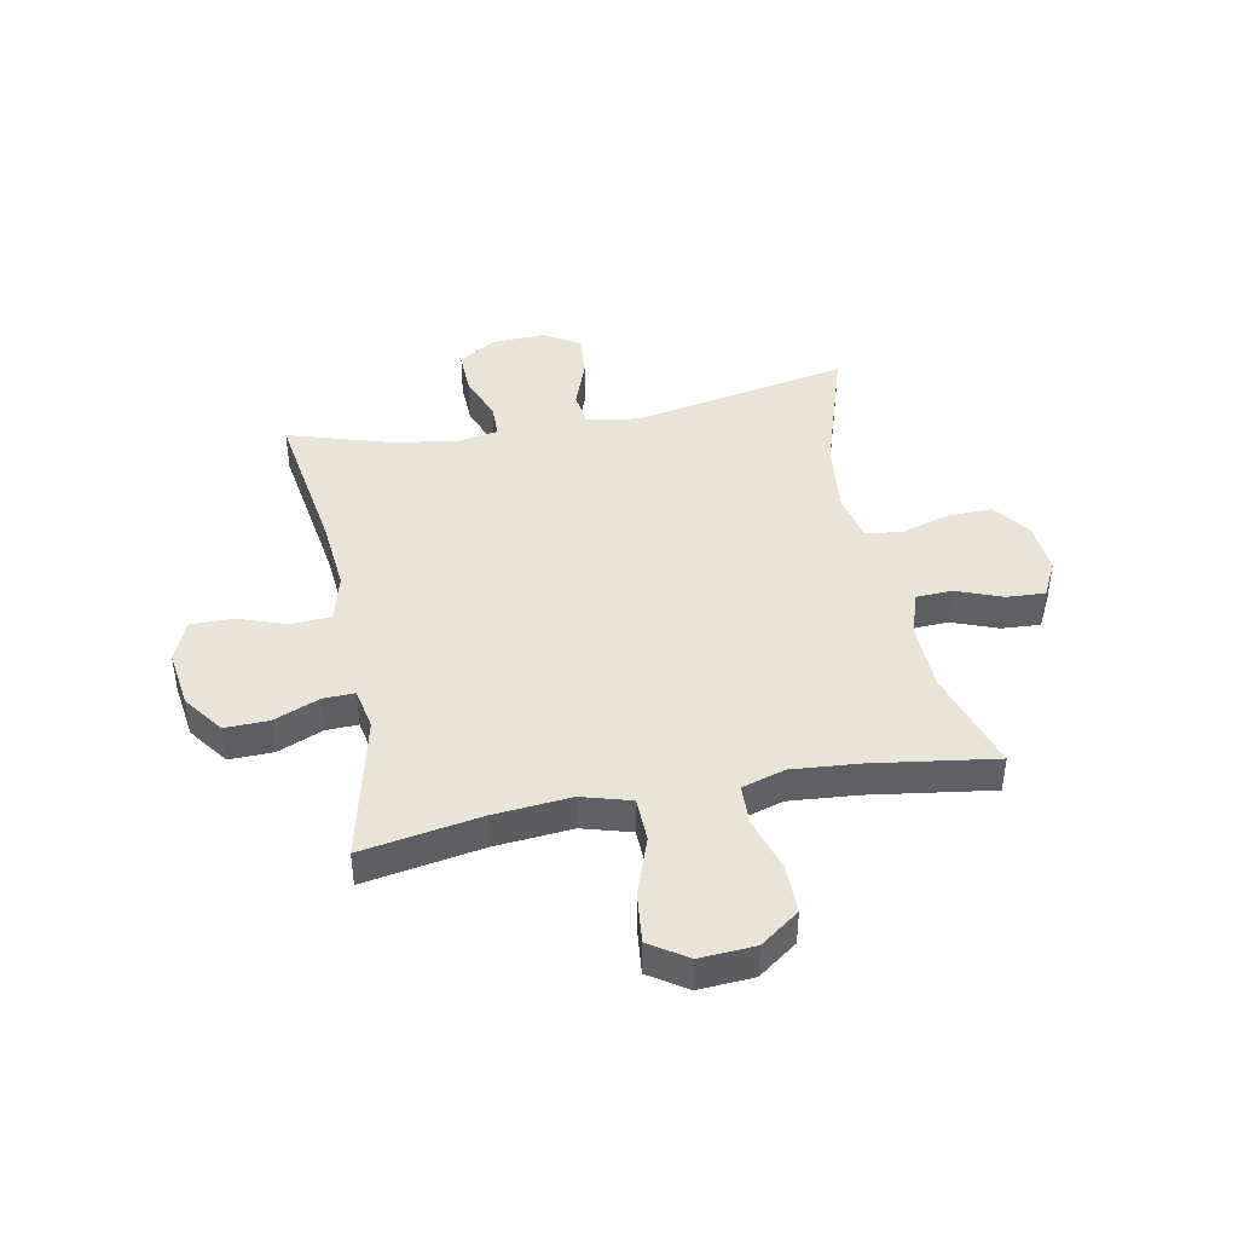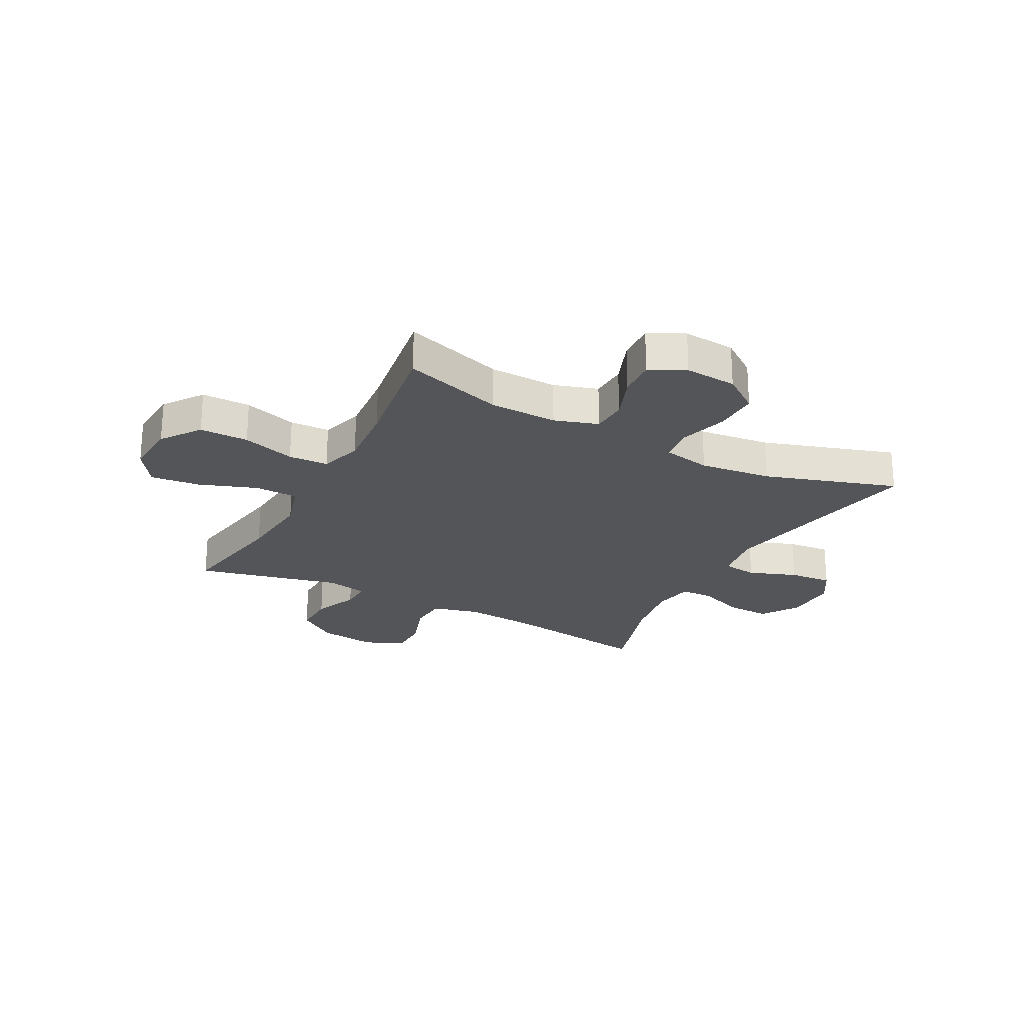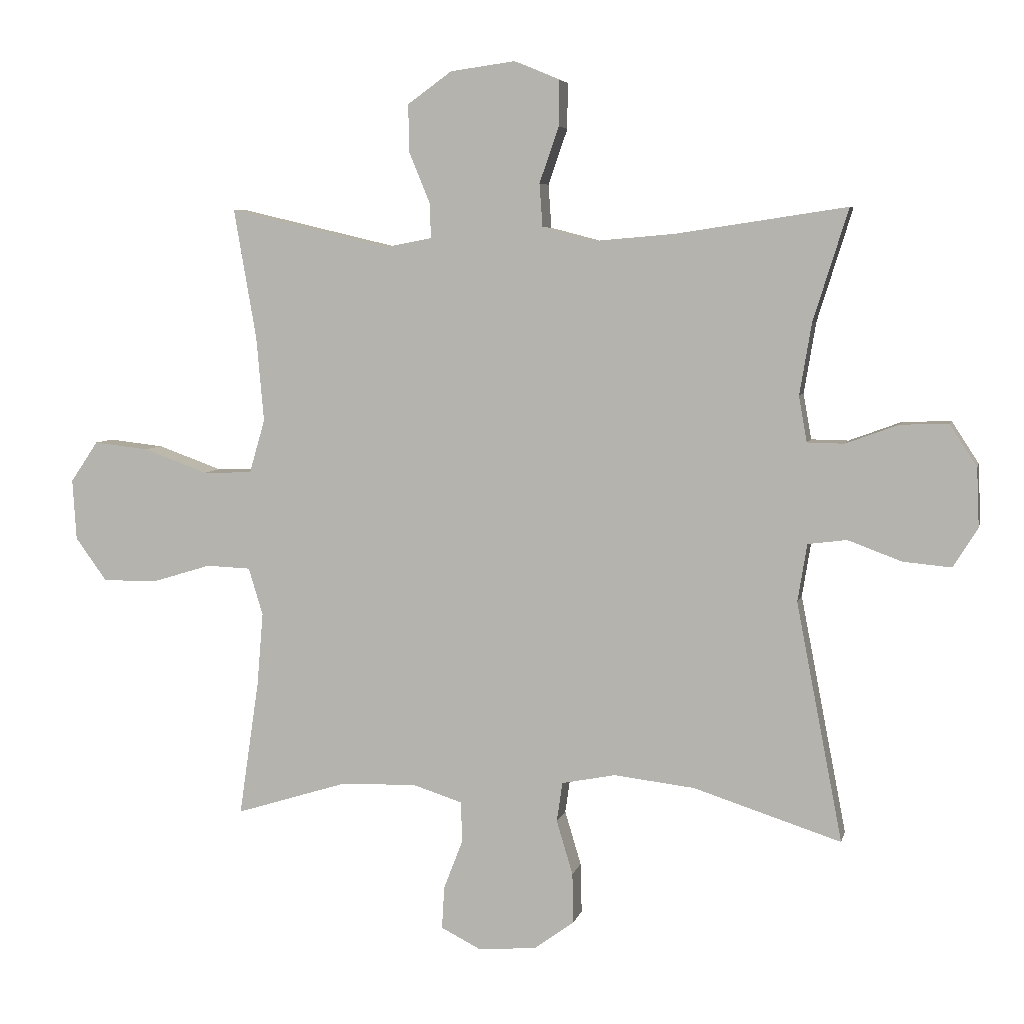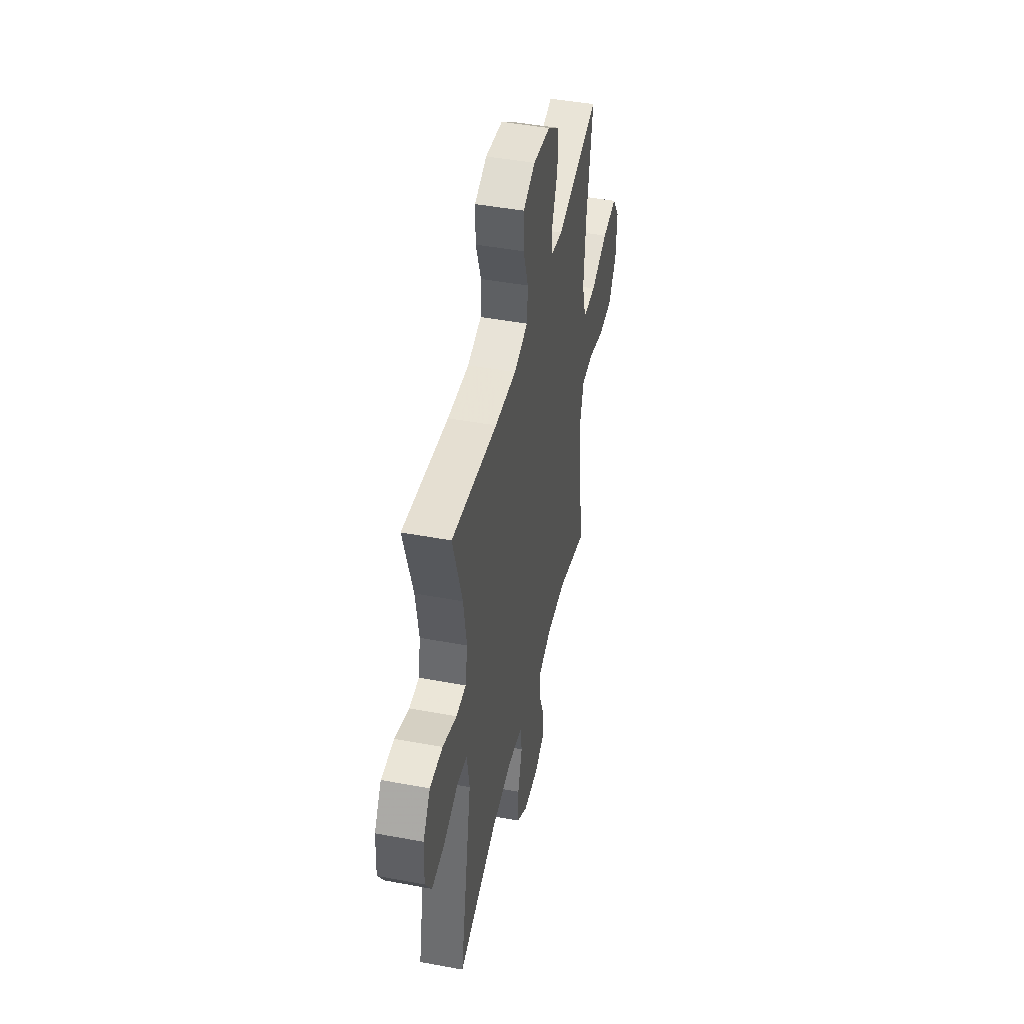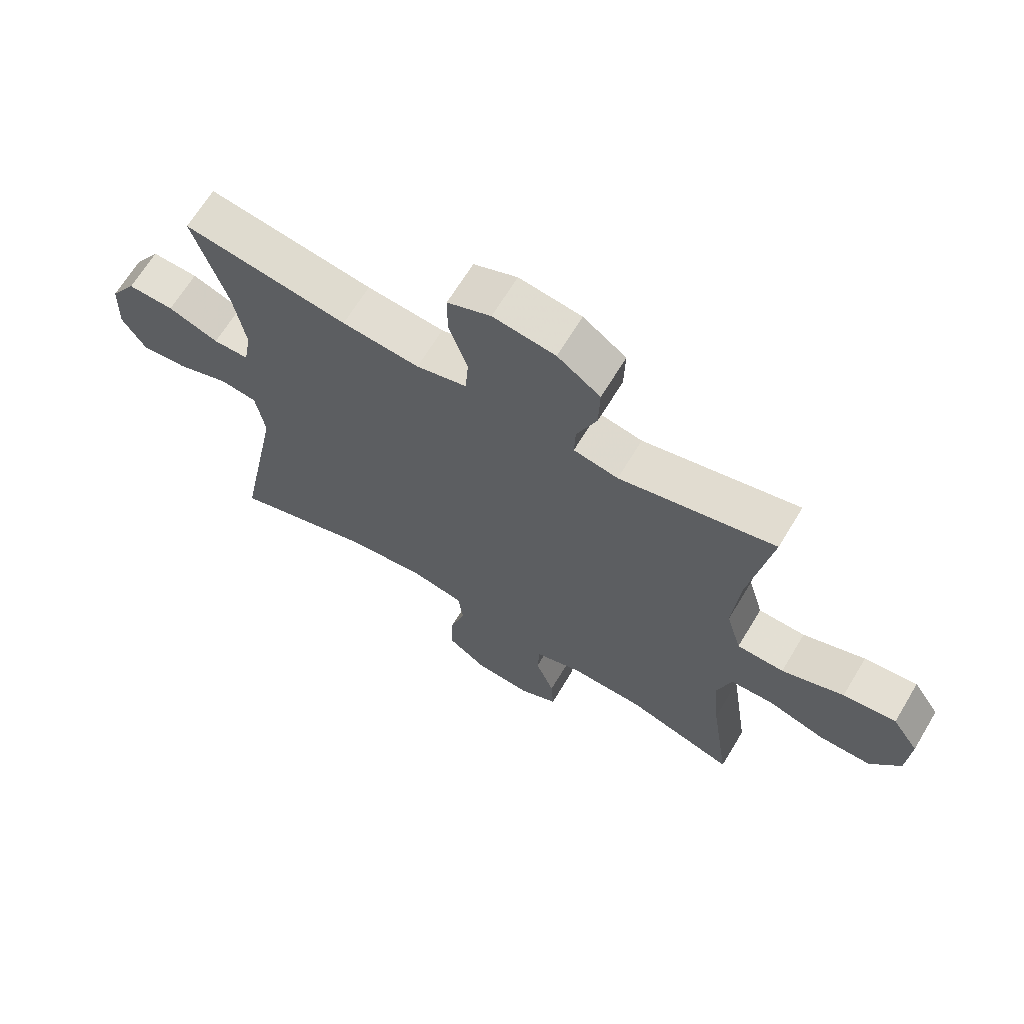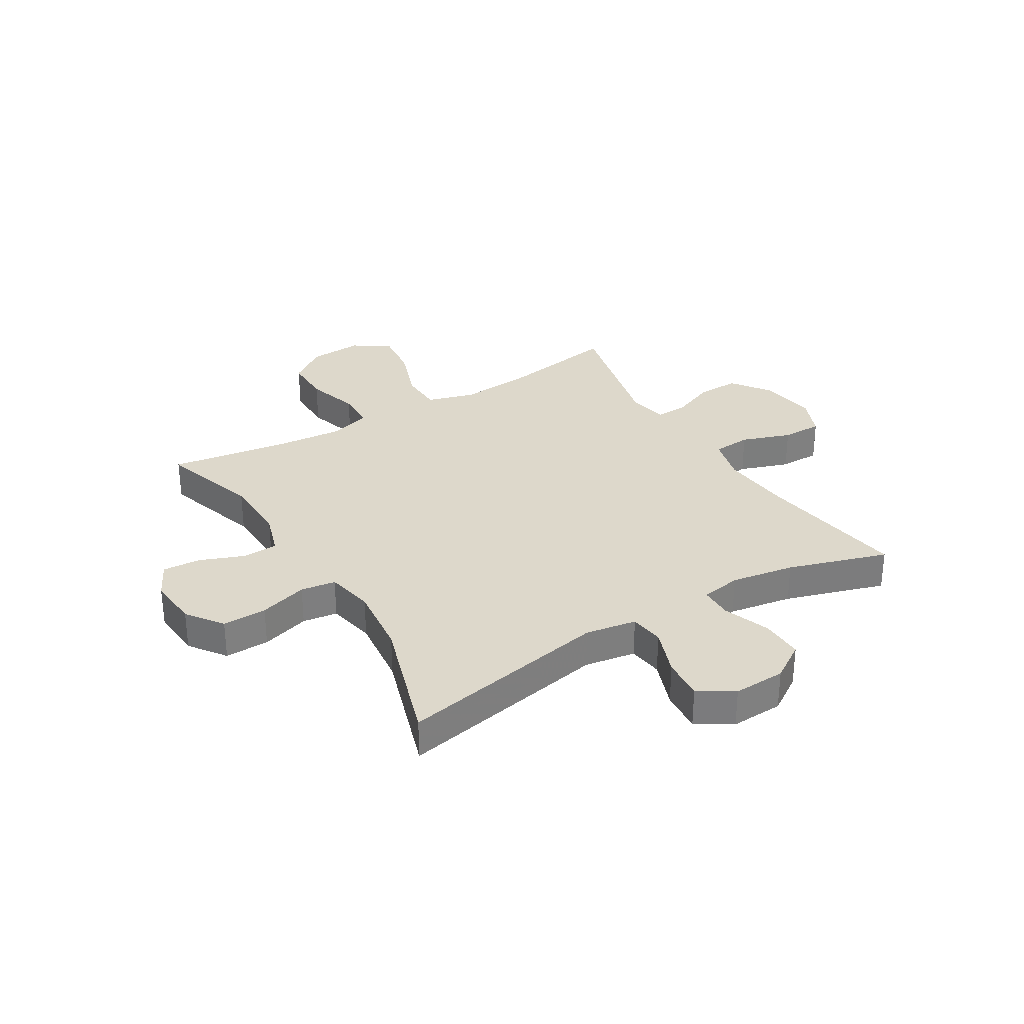
<metadata>
{"format":"obj","ext":"obj","renderer":"f3d","projection":"perspective","resolution":1024,"background":"white","views":[{"elev":42.7,"azim":78.9,"up":"+Y"},{"elev":-24.1,"azim":152.1,"up":"+Y"},{"elev":5.8,"azim":-167.4,"up":"+Z"},{"elev":45.3,"azim":-77.8,"up":"+Z"},{"elev":66.5,"azim":31.1,"up":"+Z"},{"elev":31.4,"azim":-121.2,"up":"+Y"}]}
</metadata>
<code>
v -0.5 0.07 -0.5
v -0.426 0.07 -0.118
v -0.441 0.07 -0.026
v -0.503 0.07 -0.018
v -0.589 0.07 -0.05
v -0.666 0.07 -0.057
v -0.705 0.07 0.006
v -0.701 0.07 0.1
v -0.658 0.07 0.166
v -0.581 0.07 0.164
v -0.497 0.07 0.133
v -0.438 0.07 0.134
v -0.425 0.07 0.207
v -0.444 0.07 0.321
v -0.5 0.07 0.5
v -0.227 0.07 0.459
v -0.099 0.07 0.448
v -0.015 0.07 0.47
v -0.01 0.07 0.539
v -0.041 0.07 0.628
v -0.041 0.07 0.701
v 0.031 0.07 0.731
v 0.134 0.07 0.717
v 0.205 0.07 0.666
v 0.203 0.07 0.589
v 0.17 0.07 0.509
v 0.168 0.07 0.453
v 0.242 0.07 0.439
v 0.5 0.07 0.5
v 0.464 0.07 0.292
v 0.452 0.07 0.156
v 0.477 0.07 0.07
v 0.555 0.07 0.068
v 0.658 0.07 0.105
v 0.746 0.07 0.115
v 0.79 0.07 0.05
v 0.784 0.07 -0.047
v 0.734 0.07 -0.116
v 0.647 0.07 -0.116
v 0.552 0.07 -0.087
v 0.481 0.07 -0.09
v 0.458 0.07 -0.166
v 0.468 0.07 -0.284
v 0.5 0.07 -0.5
v 0.32 0.07 -0.444
v 0.199 0.07 -0.441
v 0.121 0.07 -0.466
v 0.118 0.07 -0.53
v 0.149 0.07 -0.61
v 0.153 0.07 -0.678
v 0.09 0.07 -0.71
v -0.003 0.07 -0.703
v -0.068 0.07 -0.656
v -0.066 0.07 -0.576
v -0.04 0.07 -0.489
v -0.049 0.07 -0.426
v -0.135 0.07 -0.409
v -0.264 0.07 -0.424
v -0.5 0 -0.5
v -0.426 0 -0.118
v -0.441 0 -0.026
v -0.503 0 -0.018
v -0.589 0 -0.05
v -0.666 0 -0.057
v -0.705 0 0.006
v -0.701 0 0.1
v -0.658 0 0.166
v -0.581 0 0.164
v -0.497 0 0.133
v -0.438 0 0.134
v -0.425 0 0.207
v -0.444 0 0.321
v -0.5 0 0.5
v -0.227 0 0.459
v -0.099 0 0.448
v -0.015 0 0.47
v -0.01 0 0.539
v -0.041 0 0.628
v -0.041 0 0.701
v 0.031 0 0.731
v 0.134 0 0.717
v 0.205 0 0.666
v 0.203 0 0.589
v 0.17 0 0.509
v 0.168 0 0.453
v 0.242 0 0.439
v 0.5 0 0.5
v 0.464 0 0.292
v 0.452 0 0.156
v 0.477 0 0.07
v 0.555 0 0.068
v 0.658 0 0.105
v 0.746 0 0.115
v 0.79 0 0.05
v 0.784 0 -0.047
v 0.734 0 -0.116
v 0.647 0 -0.116
v 0.552 0 -0.087
v 0.481 0 -0.09
v 0.458 0 -0.166
v 0.468 0 -0.284
v 0.5 0 -0.5
v 0.32 0 -0.444
v 0.199 0 -0.441
v 0.121 0 -0.466
v 0.118 0 -0.53
v 0.149 0 -0.61
v 0.153 0 -0.678
v 0.09 0 -0.71
v -0.003 0 -0.703
v -0.068 0 -0.656
v -0.066 0 -0.576
v -0.04 0 -0.489
v -0.049 0 -0.426
v -0.135 0 -0.409
v -0.264 0 -0.424
f 52 53 54 55
f 52 55 56
f 51 52 56
f 48 49 50 51
f 47 48 51 56
f 46 47 56
f 45 46 56 57
f 43 44 45
f 42 43 45 57
f 37 38 39 40
f 37 40 41
f 36 37 41
f 33 34 35 36
f 32 33 36 41
f 31 32 41 42
f 28 29 30
f 27 28 30 31
f 23 24 25 26
f 23 26 27
f 22 23 27
f 19 20 21 22
f 18 19 22 27
f 17 18 27 31
f 14 15 16
f 13 14 16 17
f 12 13 17 31
f 8 9 10 11
f 8 11 12
f 4 5 6 7
f 4 7 8 12
f 58 1 2
f 58 2 3
f 57 58 3
f 42 57 3
f 31 42 3
f 3 4 12 31
f 113 112 111 110
f 114 113 110
f 114 110 109
f 109 108 107 106
f 114 109 106 105
f 114 105 104
f 115 114 104 103
f 103 102 101
f 115 103 101 100
f 98 97 96 95
f 99 98 95
f 99 95 94
f 94 93 92 91
f 99 94 91 90
f 100 99 90 89
f 88 87 86
f 89 88 86 85
f 84 83 82 81
f 85 84 81
f 85 81 80
f 80 79 78 77
f 85 80 77 76
f 89 85 76 75
f 74 73 72
f 75 74 72 71
f 89 75 71 70
f 69 68 67 66
f 70 69 66
f 65 64 63 62
f 70 66 65 62
f 60 59 116
f 61 60 116
f 61 116 115
f 61 115 100
f 61 100 89
f 89 70 62 61
f 1 59 60 2
f 2 60 61 3
f 3 61 62 4
f 4 62 63 5
f 5 63 64 6
f 6 64 65 7
f 7 65 66 8
f 8 66 67 9
f 9 67 68 10
f 10 68 69 11
f 11 69 70 12
f 12 70 71 13
f 13 71 72 14
f 14 72 73 15
f 15 73 74 16
f 16 74 75 17
f 17 75 76 18
f 18 76 77 19
f 19 77 78 20
f 20 78 79 21
f 21 79 80 22
f 22 80 81 23
f 23 81 82 24
f 24 82 83 25
f 25 83 84 26
f 26 84 85 27
f 27 85 86 28
f 28 86 87 29
f 29 87 88 30
f 30 88 89 31
f 31 89 90 32
f 32 90 91 33
f 33 91 92 34
f 34 92 93 35
f 35 93 94 36
f 36 94 95 37
f 37 95 96 38
f 38 96 97 39
f 39 97 98 40
f 40 98 99 41
f 41 99 100 42
f 42 100 101 43
f 43 101 102 44
f 44 102 103 45
f 45 103 104 46
f 46 104 105 47
f 47 105 106 48
f 48 106 107 49
f 49 107 108 50
f 50 108 109 51
f 51 109 110 52
f 52 110 111 53
f 53 111 112 54
f 54 112 113 55
f 55 113 114 56
f 56 114 115 57
f 57 115 116 58
f 58 116 59 1

</code>
